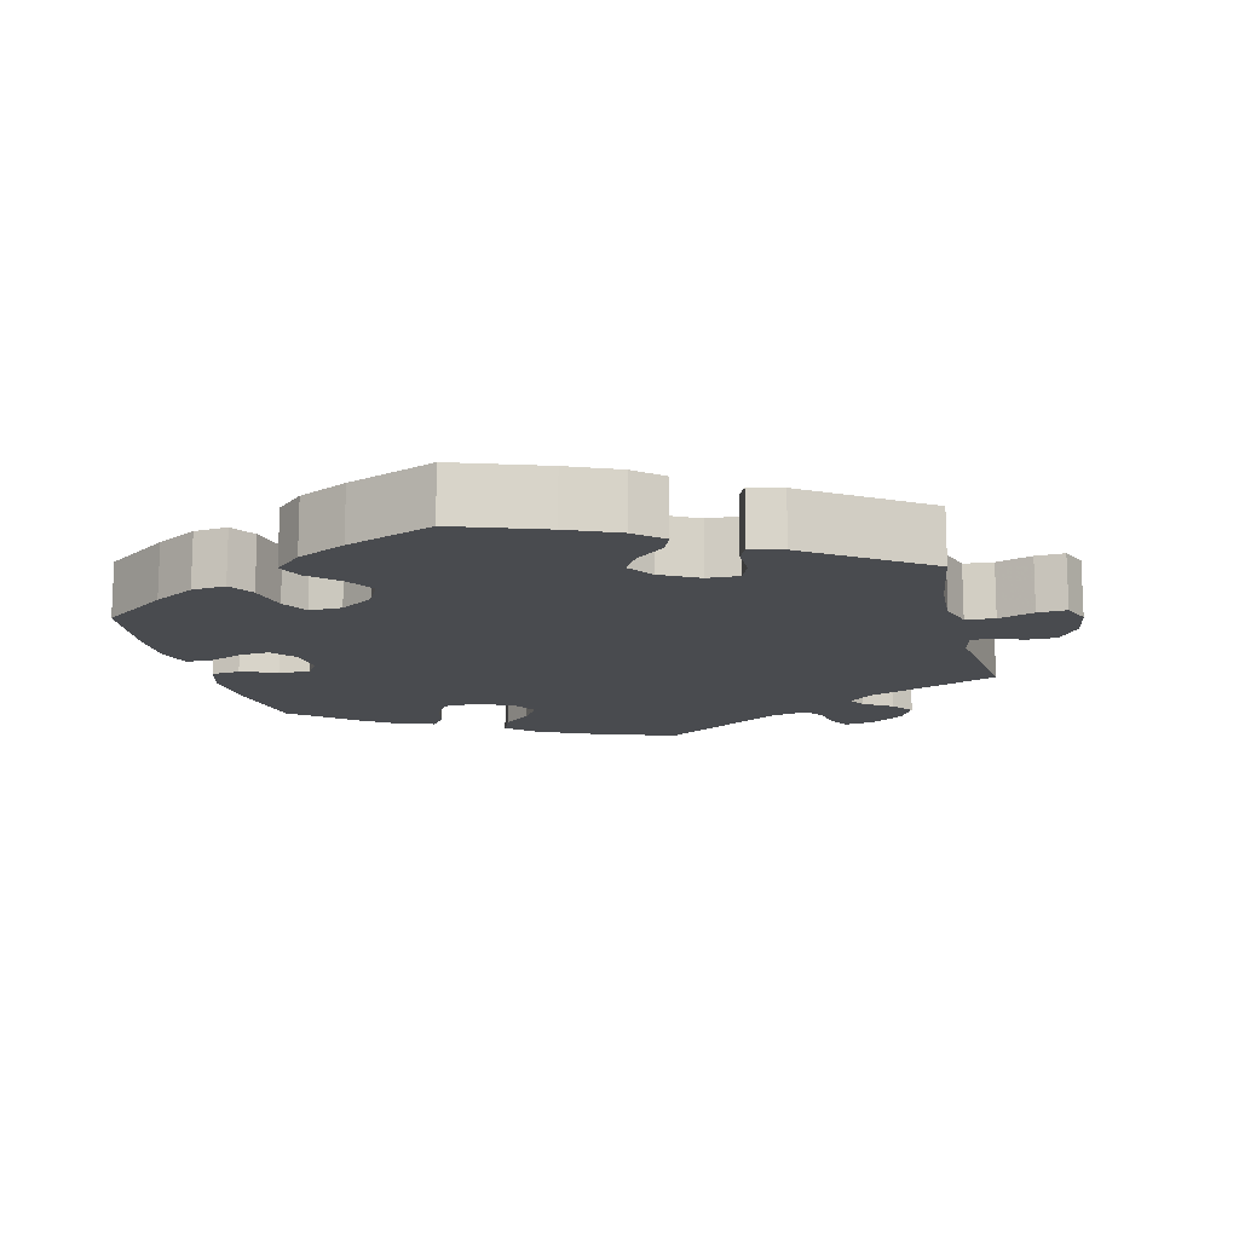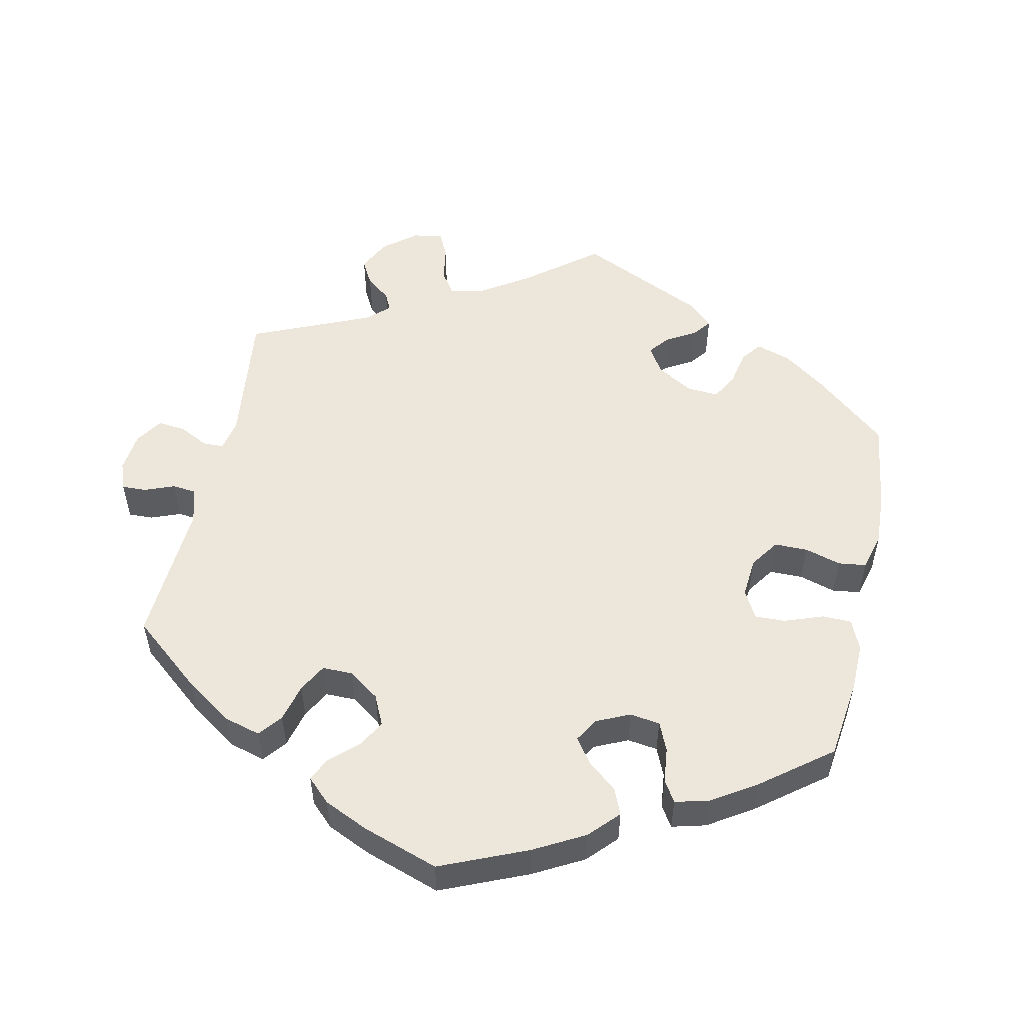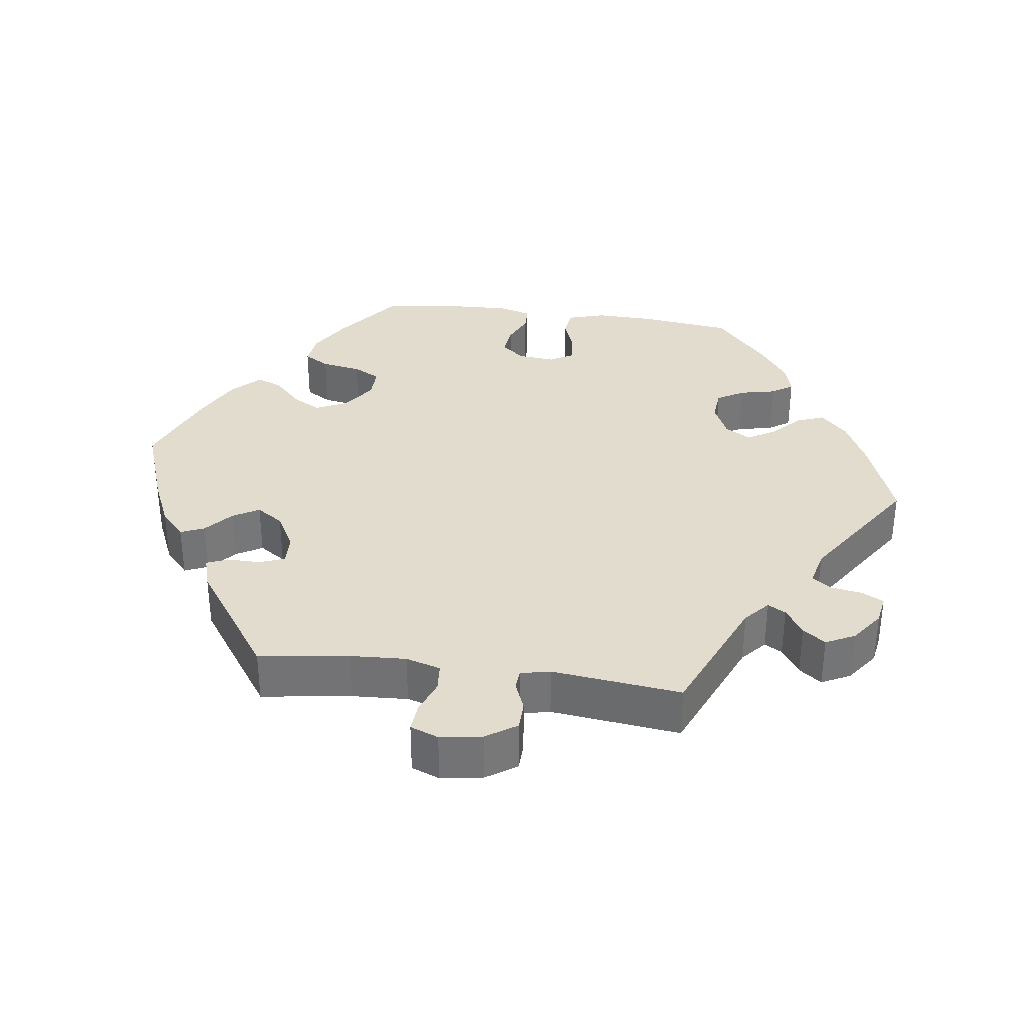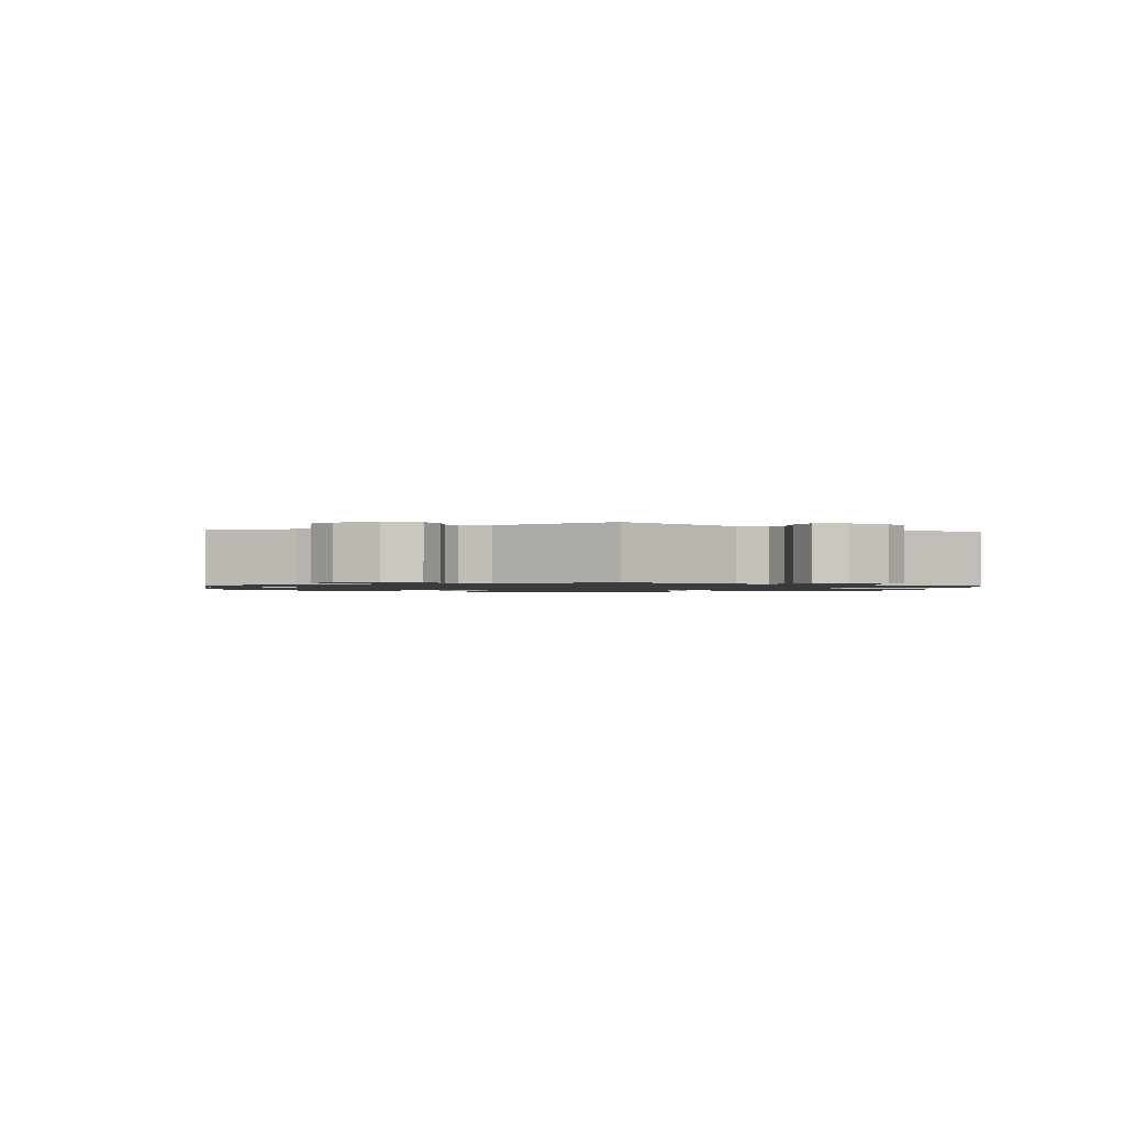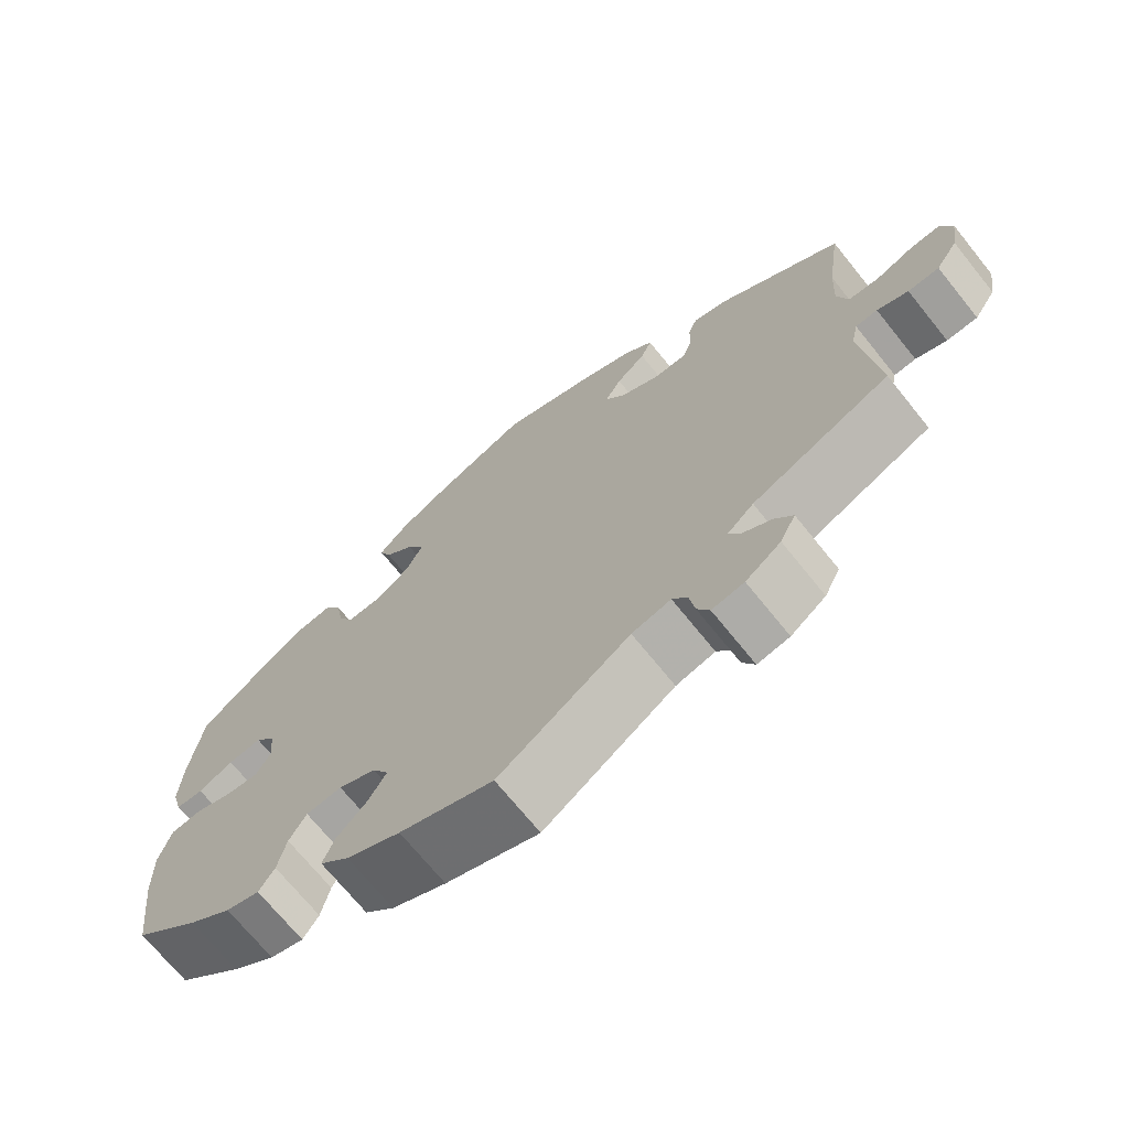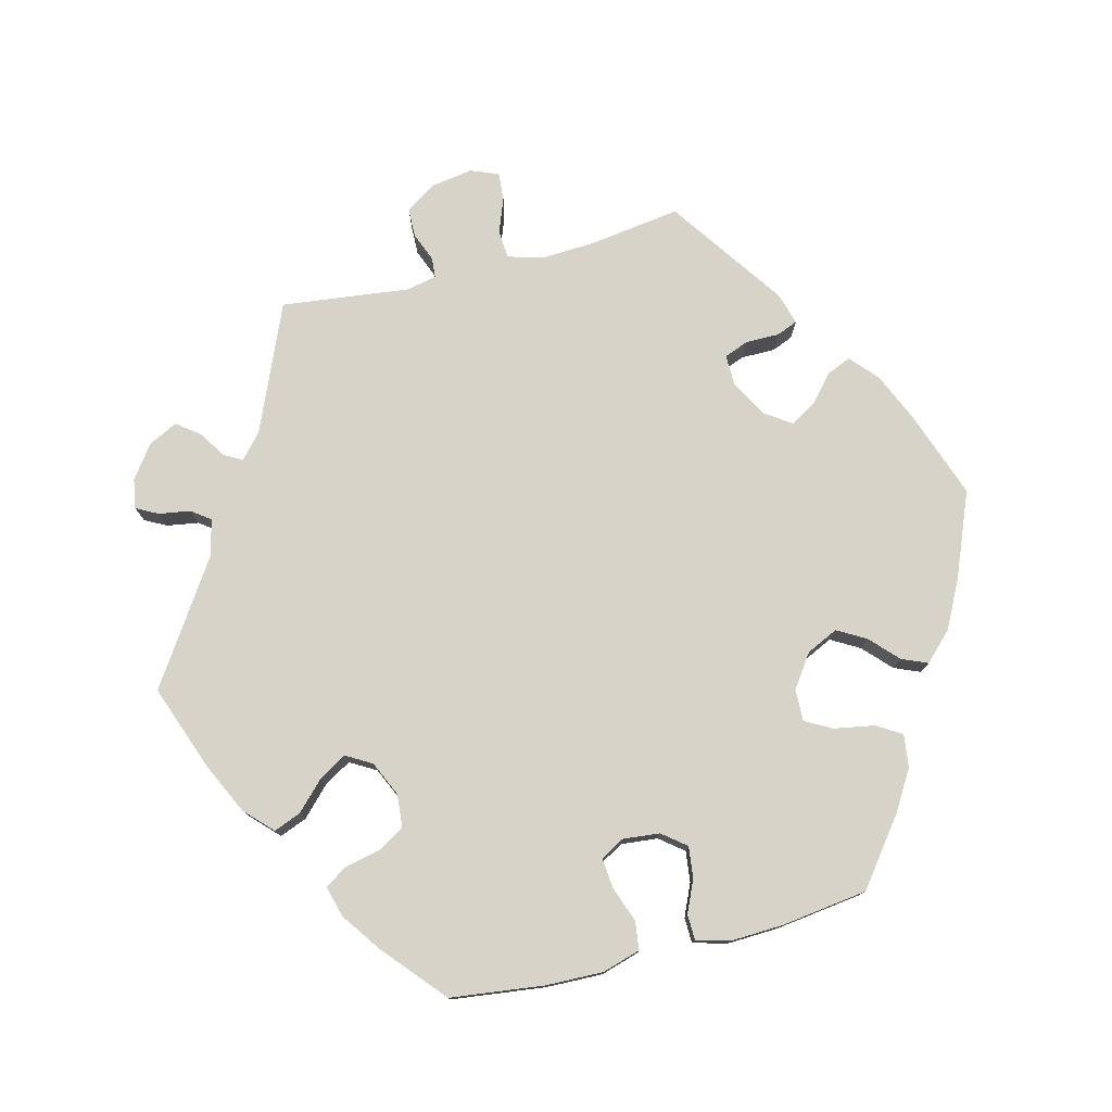
<metadata>
{"format":"obj","ext":"obj","renderer":"f3d","projection":"perspective","resolution":1024,"background":"white","views":[{"elev":-13.9,"azim":13.6,"up":"+Y"},{"elev":52.9,"azim":-108.0,"up":"+Y"},{"elev":34.1,"azim":97.7,"up":"+Y"},{"elev":-1.3,"azim":115.8,"up":"+Y"},{"elev":-70.2,"azim":38.8,"up":"+Z"},{"elev":77.1,"azim":-104.2,"up":"+Y"}]}
</metadata>
<code>
v 0.483 0.07 0.164
v 0.479 0.07 0.087
v 0.493 0.07 0.039
v 0.532 0.07 0.036
v 0.58 0.07 0.054
v 0.619 0.07 0.057
v 0.634 0.07 0.018
v 0.625 0.07 -0.04
v 0.597 0.07 -0.082
v 0.557 0.07 -0.083
v 0.517 0.07 -0.067
v 0.489 0.07 -0.069
v 0.48 0.07 -0.11
v 0.501 0.07 -0.289
v 0.325 0.07 -0.364
v 0.291 0.07 -0.394
v 0.305 0.07 -0.419
v 0.343 0.07 -0.444
v 0.366 0.07 -0.475
v 0.346 0.07 -0.515
v 0.301 0.07 -0.548
v 0.26 0.07 -0.555
v 0.244 0.07 -0.525
v 0.237 0.07 -0.481
v 0.218 0.07 -0.455
v 0.168 0.07 -0.467
v 0 0.07 -0.578
v -0.12 0.07 -0.534
v -0.189 0.07 -0.501
v -0.227 0.07 -0.464
v -0.212 0.07 -0.426
v -0.173 0.07 -0.388
v -0.15 0.07 -0.35
v -0.171 0.07 -0.314
v -0.219 0.07 -0.292
v -0.265 0.07 -0.296
v -0.287 0.07 -0.333
v -0.298 0.07 -0.383
v -0.318 0.07 -0.413
v -0.361 0.07 -0.401
v -0.416 0.07 -0.362
v -0.5 0.07 -0.289
v -0.516 0.07 -0.159
v -0.518 0.07 -0.08
v -0.502 0.07 -0.027
v -0.463 0.07 -0.022
v -0.414 0.07 -0.04
v -0.372 0.07 -0.044
v -0.353 0.07 -0.011
v -0.358 0.07 0.04
v -0.384 0.07 0.073
v -0.427 0.07 0.068
v -0.472 0.07 0.048
v -0.507 0.07 0.049
v -0.52 0.07 0.096
v -0.517 0.07 0.168
v -0.501 0.07 0.288
v -0.411 0.07 0.357
v -0.355 0.07 0.391
v -0.309 0.07 0.397
v -0.288 0.07 0.362
v -0.278 0.07 0.306
v -0.258 0.07 0.269
v -0.214 0.07 0.27
v -0.168 0.07 0.302
v -0.147 0.07 0.346
v -0.17 0.07 0.386
v -0.208 0.07 0.422
v -0.223 0.07 0.458
v -0.185 0.07 0.496
v -0.119 0.07 0.53
v -0.001 0.07 0.578
v 0.12 0.07 0.535
v 0.188 0.07 0.505
v 0.226 0.07 0.471
v 0.212 0.07 0.438
v 0.174 0.07 0.405
v 0.153 0.07 0.369
v 0.178 0.07 0.332
v 0.229 0.07 0.304
v 0.272 0.07 0.303
v 0.285 0.07 0.337
v 0.285 0.07 0.384
v 0.297 0.07 0.413
v 0.341 0.07 0.4
v 0.501 0.07 0.289
v 0.483 0 0.164
v 0.479 0 0.087
v 0.493 0 0.039
v 0.532 0 0.036
v 0.58 0 0.054
v 0.619 0 0.057
v 0.634 0 0.018
v 0.625 0 -0.04
v 0.597 0 -0.082
v 0.557 0 -0.083
v 0.517 0 -0.067
v 0.489 0 -0.069
v 0.48 0 -0.11
v 0.501 0 -0.289
v 0.325 0 -0.364
v 0.291 0 -0.394
v 0.305 0 -0.419
v 0.343 0 -0.444
v 0.366 0 -0.475
v 0.346 0 -0.515
v 0.301 0 -0.548
v 0.26 0 -0.555
v 0.244 0 -0.525
v 0.237 0 -0.481
v 0.218 0 -0.455
v 0.168 0 -0.467
v 0 0 -0.578
v -0.12 0 -0.534
v -0.189 0 -0.501
v -0.227 0 -0.464
v -0.212 0 -0.426
v -0.173 0 -0.388
v -0.15 0 -0.35
v -0.171 0 -0.314
v -0.219 0 -0.292
v -0.265 0 -0.296
v -0.287 0 -0.333
v -0.298 0 -0.383
v -0.318 0 -0.413
v -0.361 0 -0.401
v -0.416 0 -0.362
v -0.5 0 -0.289
v -0.516 0 -0.159
v -0.518 0 -0.08
v -0.502 0 -0.027
v -0.463 0 -0.022
v -0.414 0 -0.04
v -0.372 0 -0.044
v -0.353 0 -0.011
v -0.358 0 0.04
v -0.384 0 0.073
v -0.427 0 0.068
v -0.472 0 0.048
v -0.507 0 0.049
v -0.52 0 0.096
v -0.517 0 0.168
v -0.501 0 0.288
v -0.411 0 0.357
v -0.355 0 0.391
v -0.309 0 0.397
v -0.288 0 0.362
v -0.278 0 0.306
v -0.258 0 0.269
v -0.214 0 0.27
v -0.168 0 0.302
v -0.147 0 0.346
v -0.17 0 0.386
v -0.208 0 0.422
v -0.223 0 0.458
v -0.185 0 0.496
v -0.119 0 0.53
v -0.001 0 0.578
v 0.12 0 0.535
v 0.188 0 0.505
v 0.226 0 0.471
v 0.212 0 0.438
v 0.174 0 0.405
v 0.153 0 0.369
v 0.178 0 0.332
v 0.229 0 0.304
v 0.272 0 0.303
v 0.285 0 0.337
v 0.285 0 0.384
v 0.297 0 0.413
v 0.341 0 0.4
v 0.501 0 0.289
f 85 86 1
f 82 83 84 85
f 81 82 85 1
f 80 81 1 2
f 79 80 2 3
f 74 75 76 77
f 74 77 78
f 73 74 78
f 72 73 78
f 71 72 78 79
f 67 68 69 70
f 66 67 70 71
f 59 60 61 62
f 59 62 63
f 58 59 63
f 57 58 63
f 56 57 63
f 55 56 63 64
f 52 53 54 55
f 51 52 55 64
f 44 45 46 47
f 44 47 48
f 43 44 48
f 42 43 48
f 41 42 48 49
f 37 38 39 40
f 36 37 40 41
f 29 30 31 32
f 29 32 33
f 26 27 28 29
f 25 26 29 33
f 21 22 23 24
f 21 24 25
f 20 21 25
f 17 18 19 20
f 16 17 20 25
f 15 16 25 33
f 13 14 15 33
f 8 9 10 11
f 8 11 12
f 7 8 12
f 4 5 6 7
f 3 4 7 12
f 66 71 79 3
f 50 51 64 65
f 49 50 65
f 36 41 49 65
f 35 36 65 66
f 34 35 66 3
f 13 33 34
f 3 12 13 34
f 87 172 171
f 171 170 169 168
f 87 171 168 167
f 88 87 167 166
f 89 88 166 165
f 163 162 161 160
f 164 163 160
f 164 160 159
f 164 159 158
f 165 164 158 157
f 156 155 154 153
f 157 156 153 152
f 148 147 146 145
f 149 148 145
f 149 145 144
f 149 144 143
f 149 143 142
f 150 149 142 141
f 141 140 139 138
f 150 141 138 137
f 133 132 131 130
f 134 133 130
f 134 130 129
f 134 129 128
f 135 134 128 127
f 126 125 124 123
f 127 126 123 122
f 118 117 116 115
f 119 118 115
f 115 114 113 112
f 119 115 112 111
f 110 109 108 107
f 111 110 107
f 111 107 106
f 106 105 104 103
f 111 106 103 102
f 119 111 102 101
f 119 101 100 99
f 97 96 95 94
f 98 97 94
f 98 94 93
f 93 92 91 90
f 98 93 90 89
f 89 165 157 152
f 151 150 137 136
f 151 136 135
f 151 135 127 122
f 152 151 122 121
f 89 152 121 120
f 120 119 99
f 120 99 98 89
f 1 87 88 2
f 2 88 89 3
f 3 89 90 4
f 4 90 91 5
f 5 91 92 6
f 6 92 93 7
f 7 93 94 8
f 8 94 95 9
f 9 95 96 10
f 10 96 97 11
f 11 97 98 12
f 12 98 99 13
f 13 99 100 14
f 14 100 101 15
f 15 101 102 16
f 16 102 103 17
f 17 103 104 18
f 18 104 105 19
f 19 105 106 20
f 20 106 107 21
f 21 107 108 22
f 22 108 109 23
f 23 109 110 24
f 24 110 111 25
f 25 111 112 26
f 26 112 113 27
f 27 113 114 28
f 28 114 115 29
f 29 115 116 30
f 30 116 117 31
f 31 117 118 32
f 32 118 119 33
f 33 119 120 34
f 34 120 121 35
f 35 121 122 36
f 36 122 123 37
f 37 123 124 38
f 38 124 125 39
f 39 125 126 40
f 40 126 127 41
f 41 127 128 42
f 42 128 129 43
f 43 129 130 44
f 44 130 131 45
f 45 131 132 46
f 46 132 133 47
f 47 133 134 48
f 48 134 135 49
f 49 135 136 50
f 50 136 137 51
f 51 137 138 52
f 52 138 139 53
f 53 139 140 54
f 54 140 141 55
f 55 141 142 56
f 56 142 143 57
f 57 143 144 58
f 58 144 145 59
f 59 145 146 60
f 60 146 147 61
f 61 147 148 62
f 62 148 149 63
f 63 149 150 64
f 64 150 151 65
f 65 151 152 66
f 66 152 153 67
f 67 153 154 68
f 68 154 155 69
f 69 155 156 70
f 70 156 157 71
f 71 157 158 72
f 72 158 159 73
f 73 159 160 74
f 74 160 161 75
f 75 161 162 76
f 76 162 163 77
f 77 163 164 78
f 78 164 165 79
f 79 165 166 80
f 80 166 167 81
f 81 167 168 82
f 82 168 169 83
f 83 169 170 84
f 84 170 171 85
f 85 171 172 86
f 86 172 87 1

</code>
